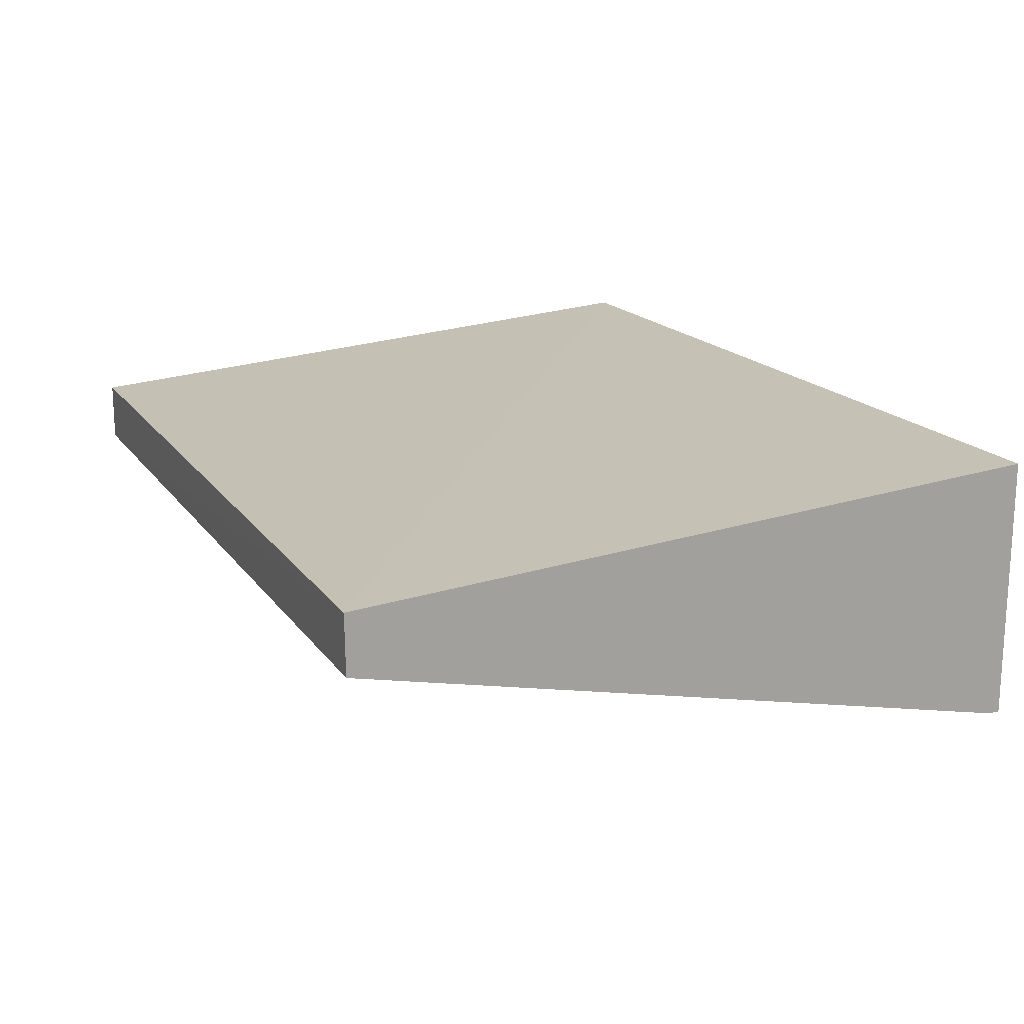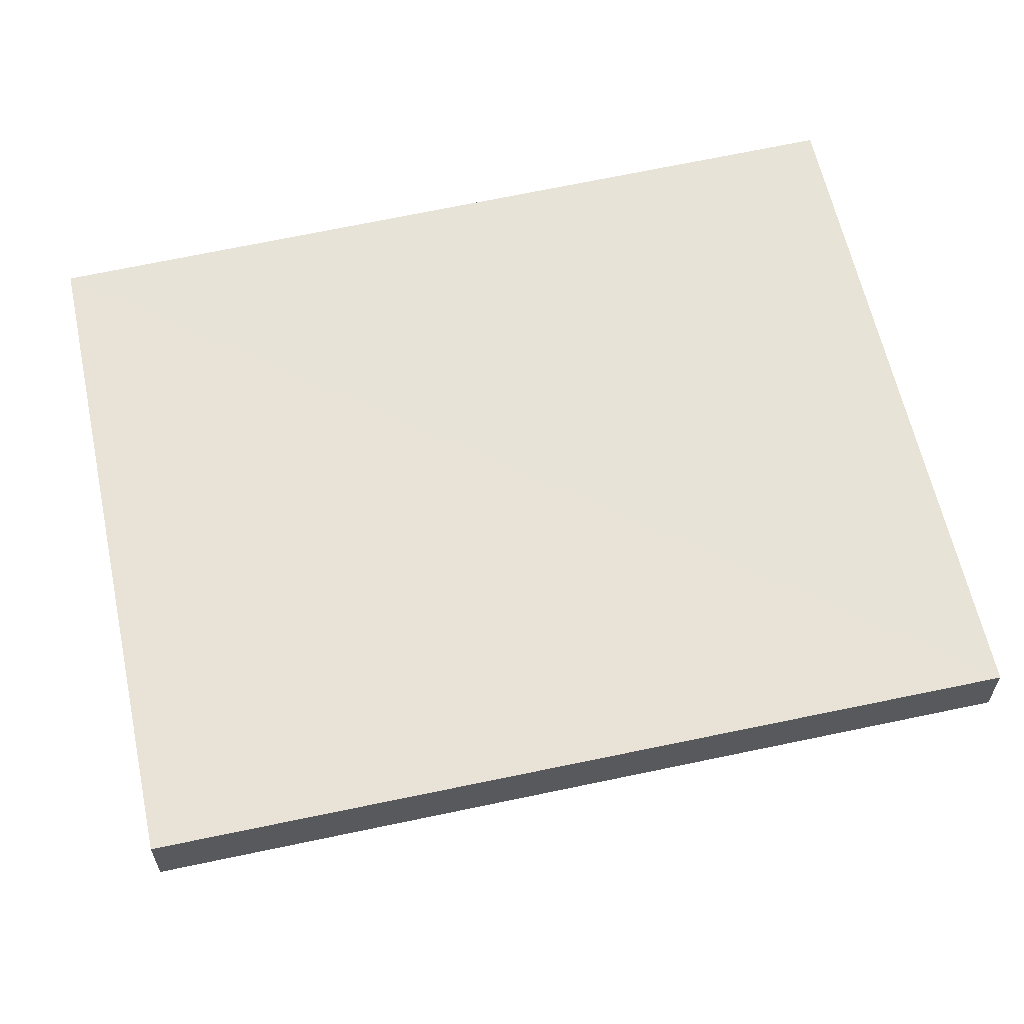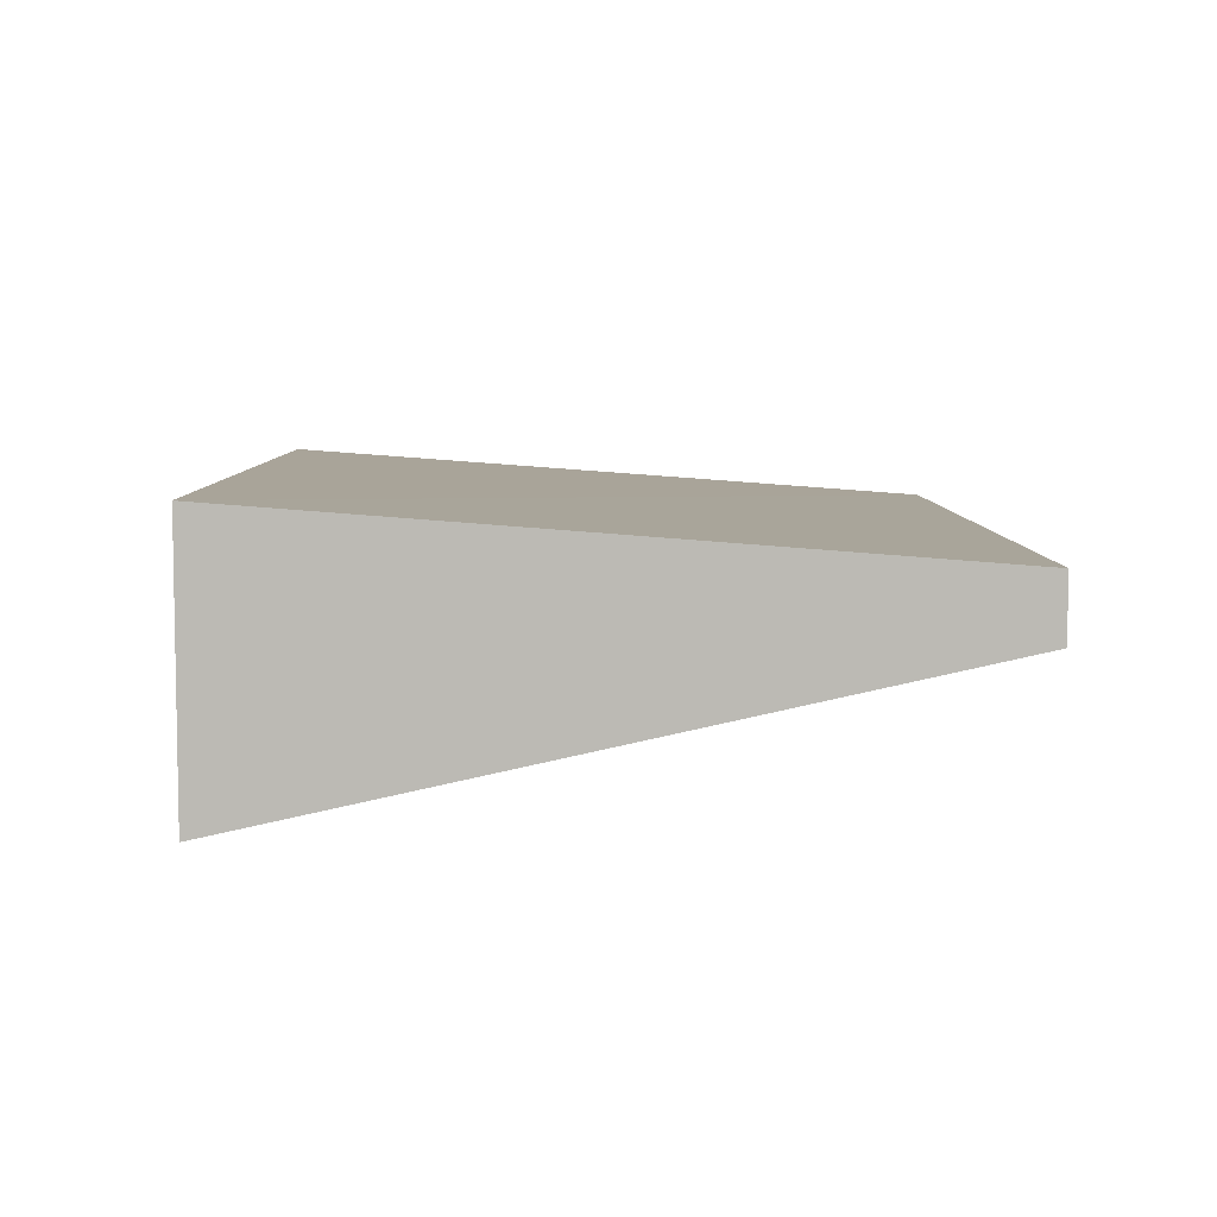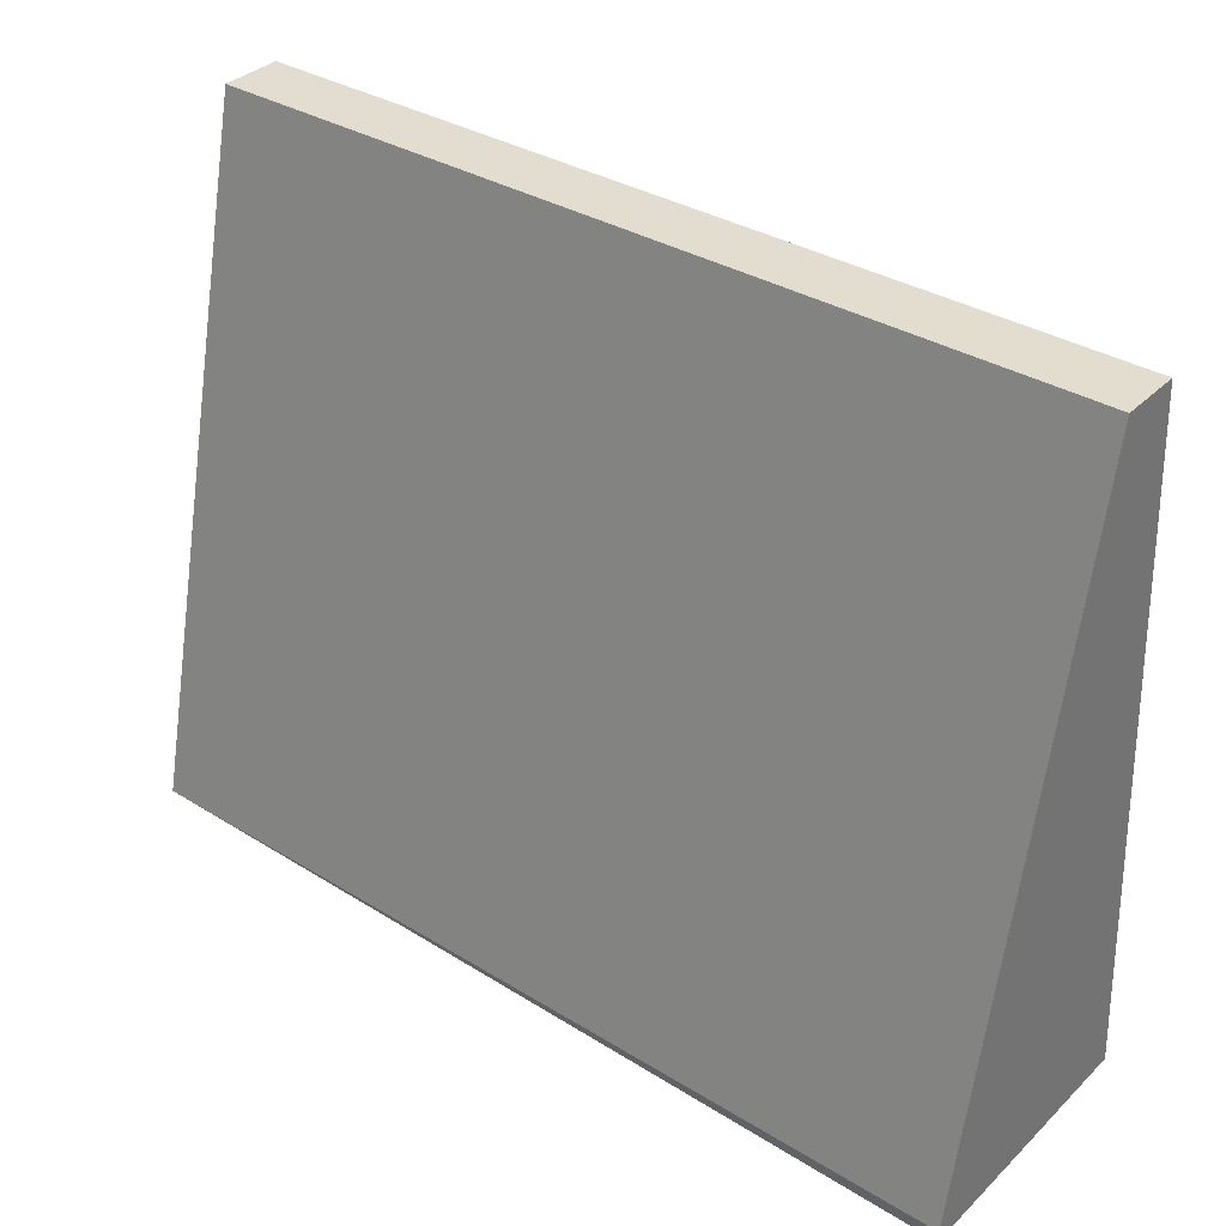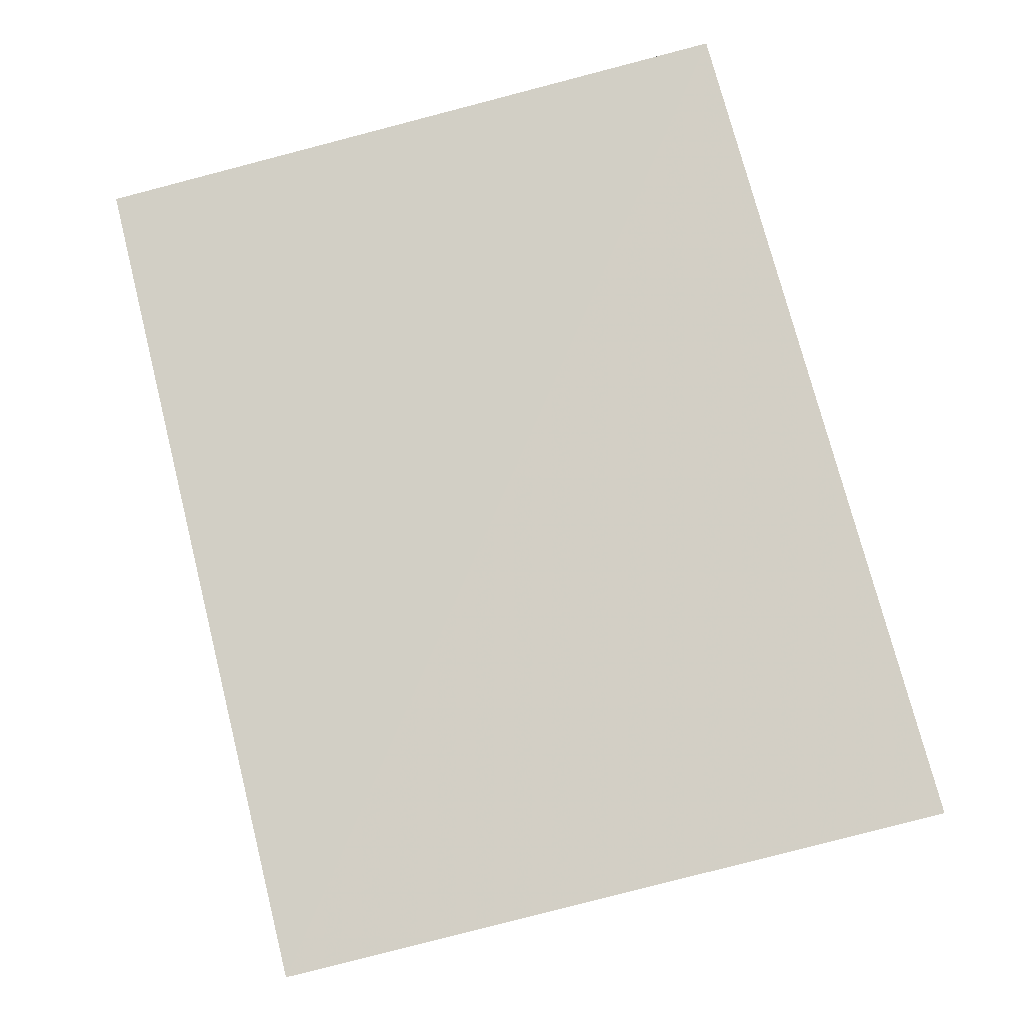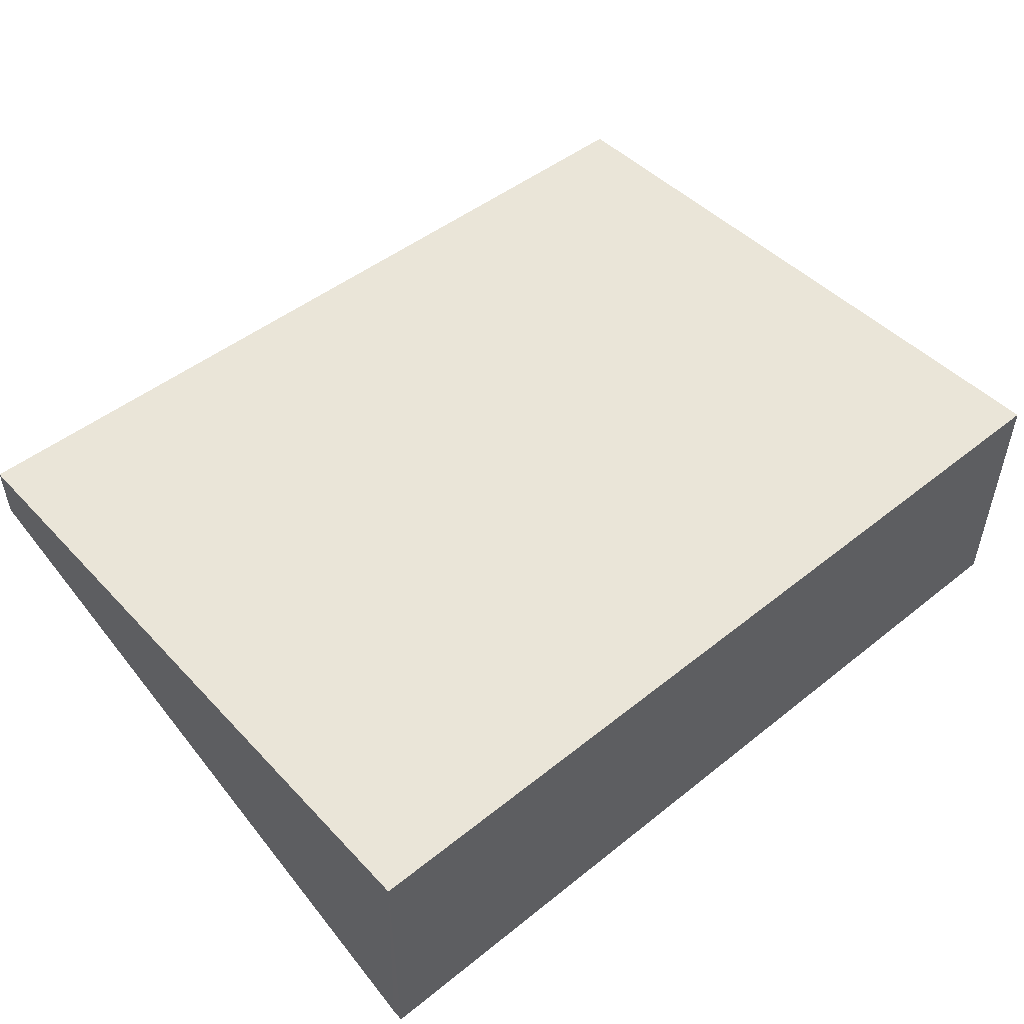
<metadata>
{"format":"obj","ext":"obj","renderer":"f3d","projection":"perspective","resolution":1024,"background":"white","views":[{"elev":17.5,"azim":66.2,"up":"+Y"},{"elev":58.7,"azim":-12.4,"up":"+Y"},{"elev":6.4,"azim":-90.1,"up":"+Y"},{"elev":35.2,"azim":38.7,"up":"+Z"},{"elev":78.8,"azim":76.1,"up":"+Y"},{"elev":50.6,"azim":140.0,"up":"+Y"}]}
</metadata>
<code>
v 0.6381 -1.78 0.6231
v 0.6381 -1.82 0.6227
v 0.6392 -1.747 0.1651
v 0.06498 -1.747 0.1775
v 0.06485 -1.821 0.6225
v 0.06488 -1.781 0.6225
v 0.6392 -1.919 0.1651
v 0.06488 -1.919 0.1775
v 0.6392 -1.919 0.1727
f 1 2 3
f 1 3 4
f 5 2 1
f 6 5 1
f 6 1 4
f 6 4 5
f 7 4 3
f 8 2 5
f 8 5 4
f 8 4 7
f 9 8 7
f 9 2 8
f 9 7 3
f 9 3 2

</code>
